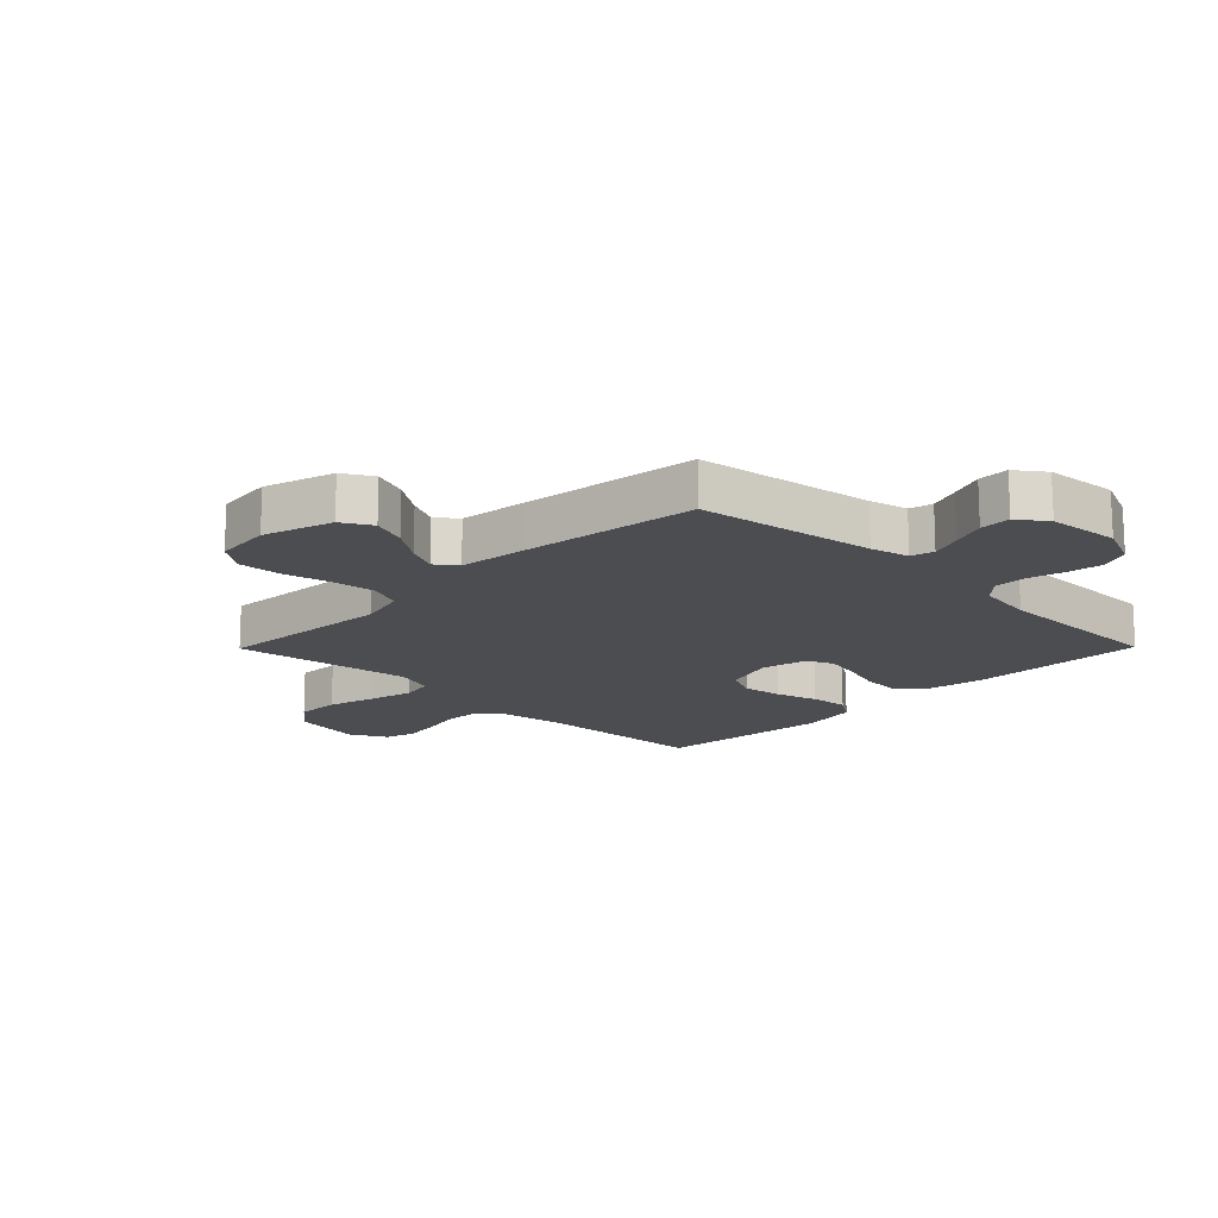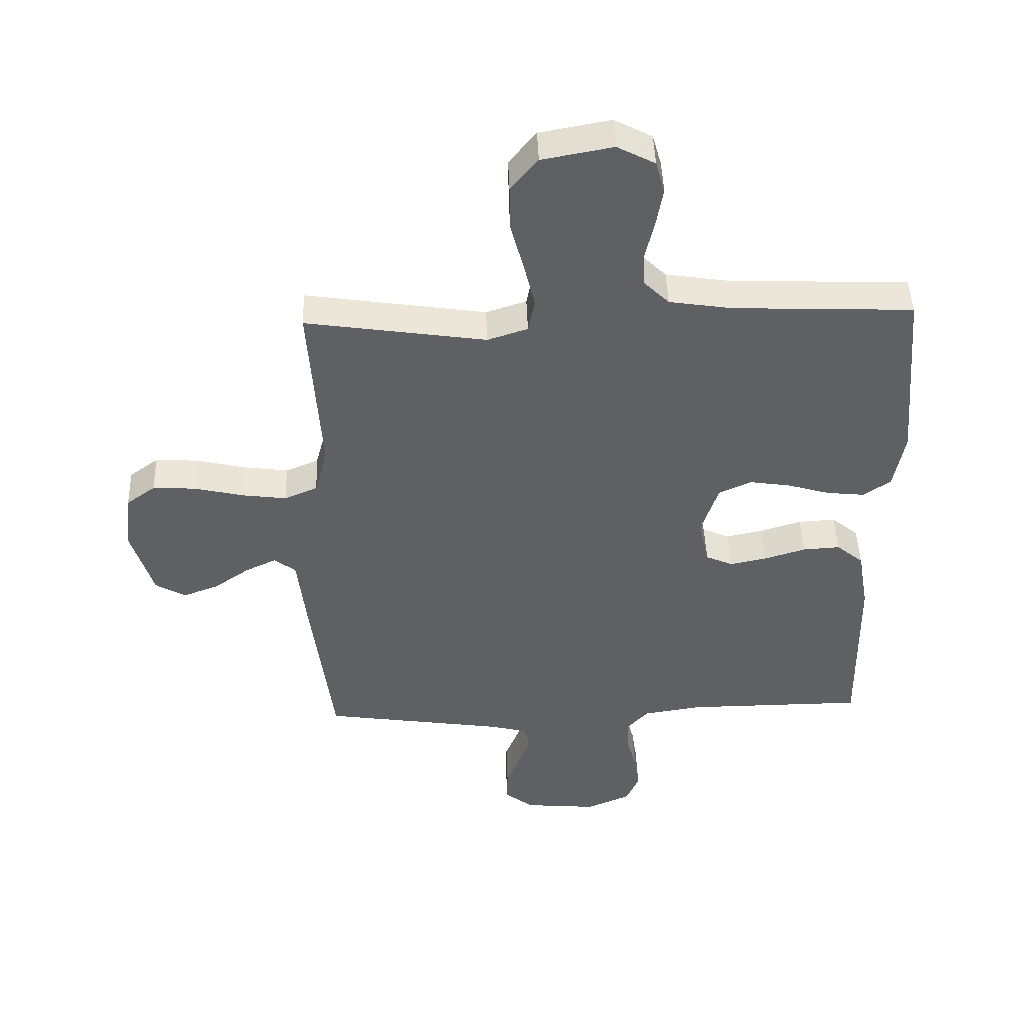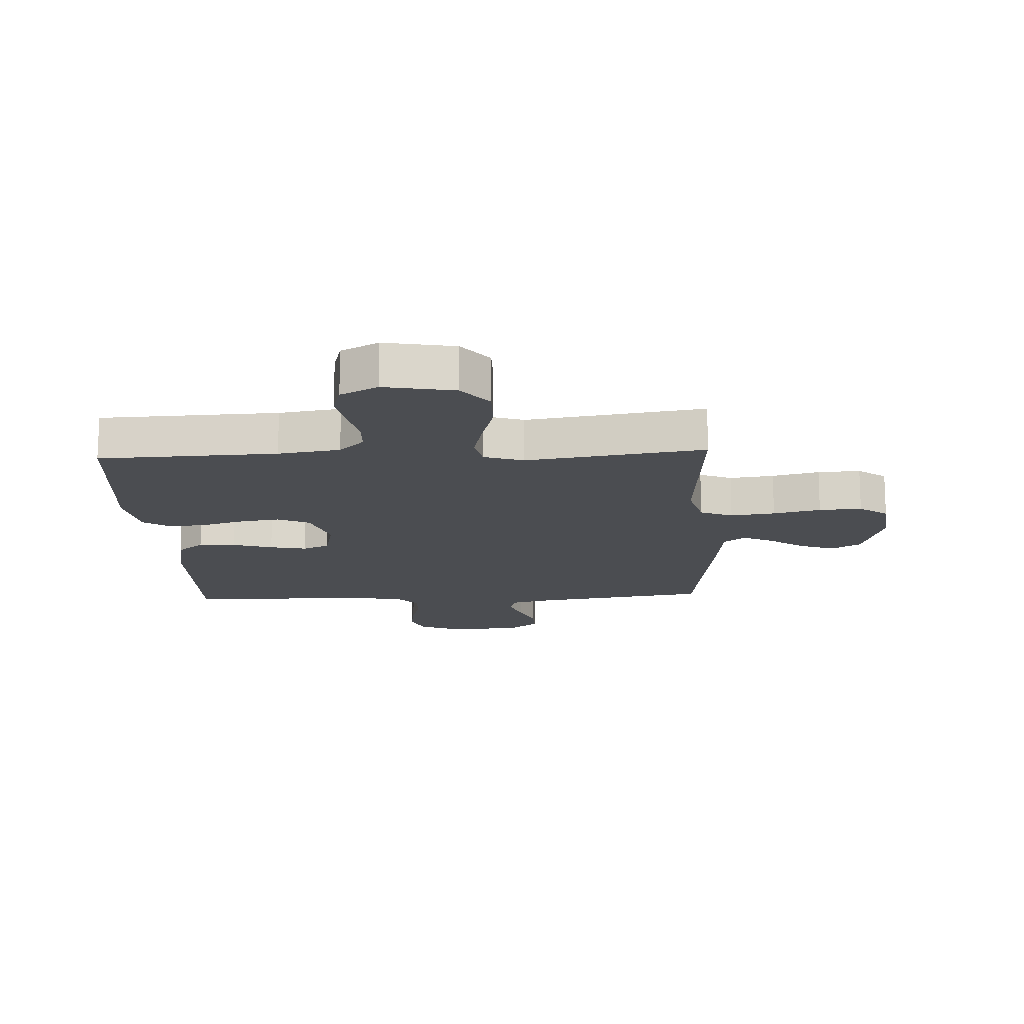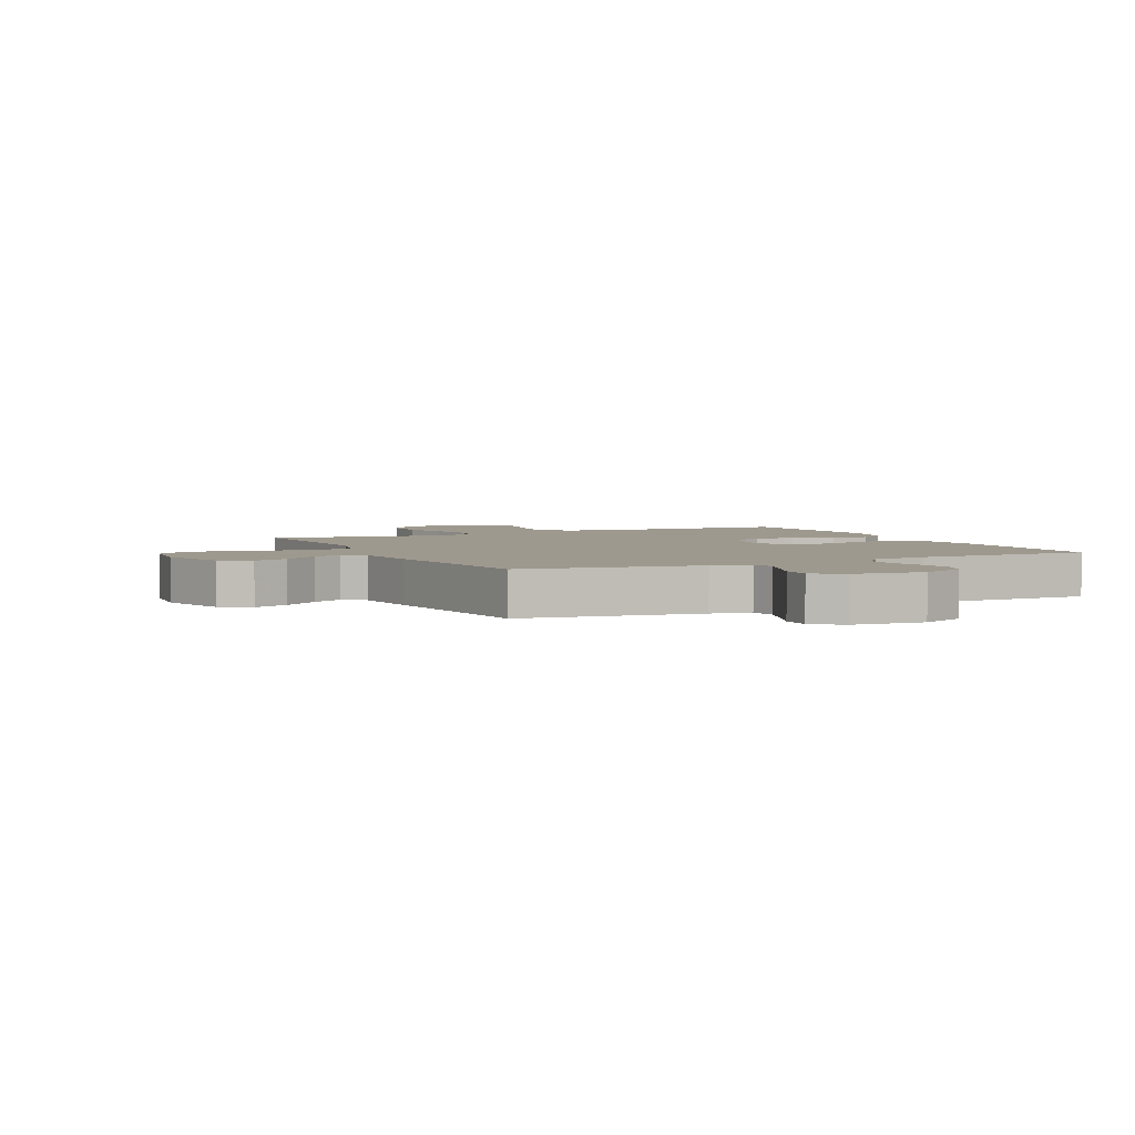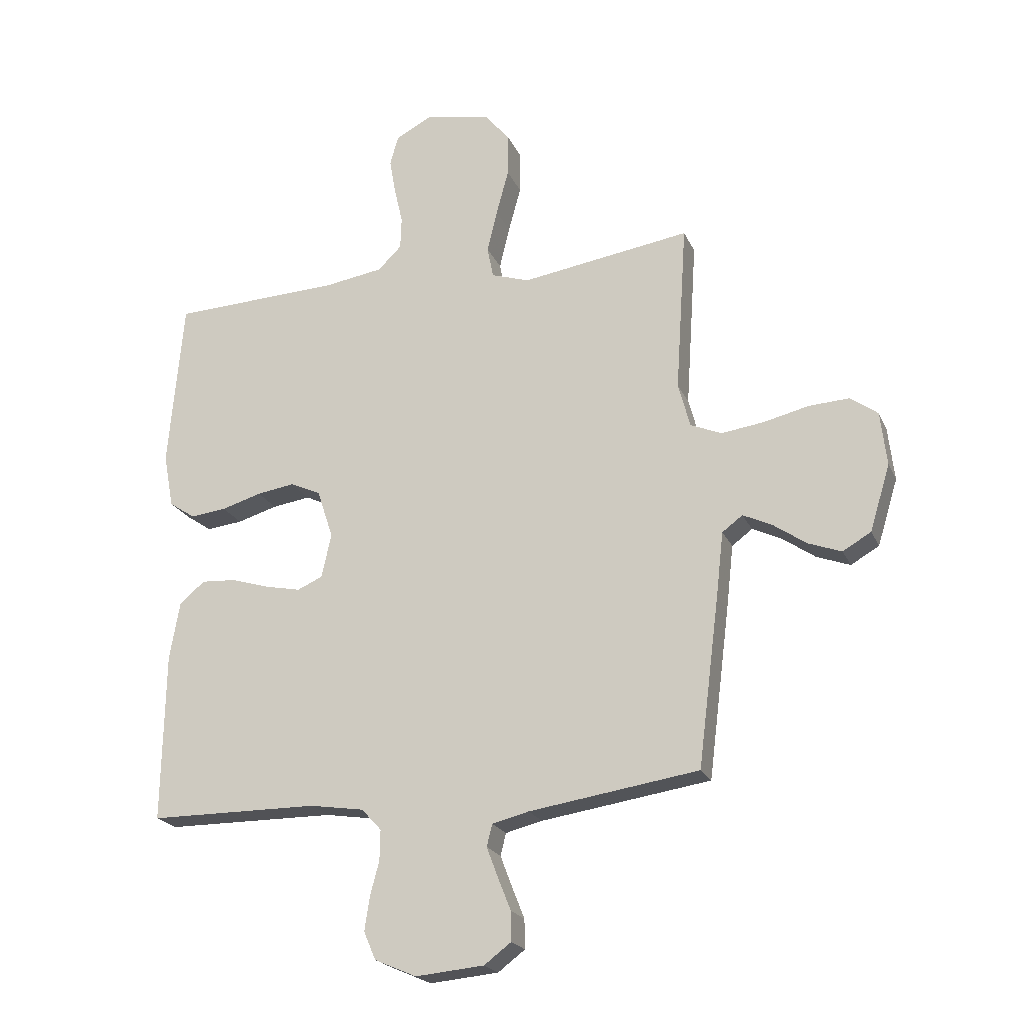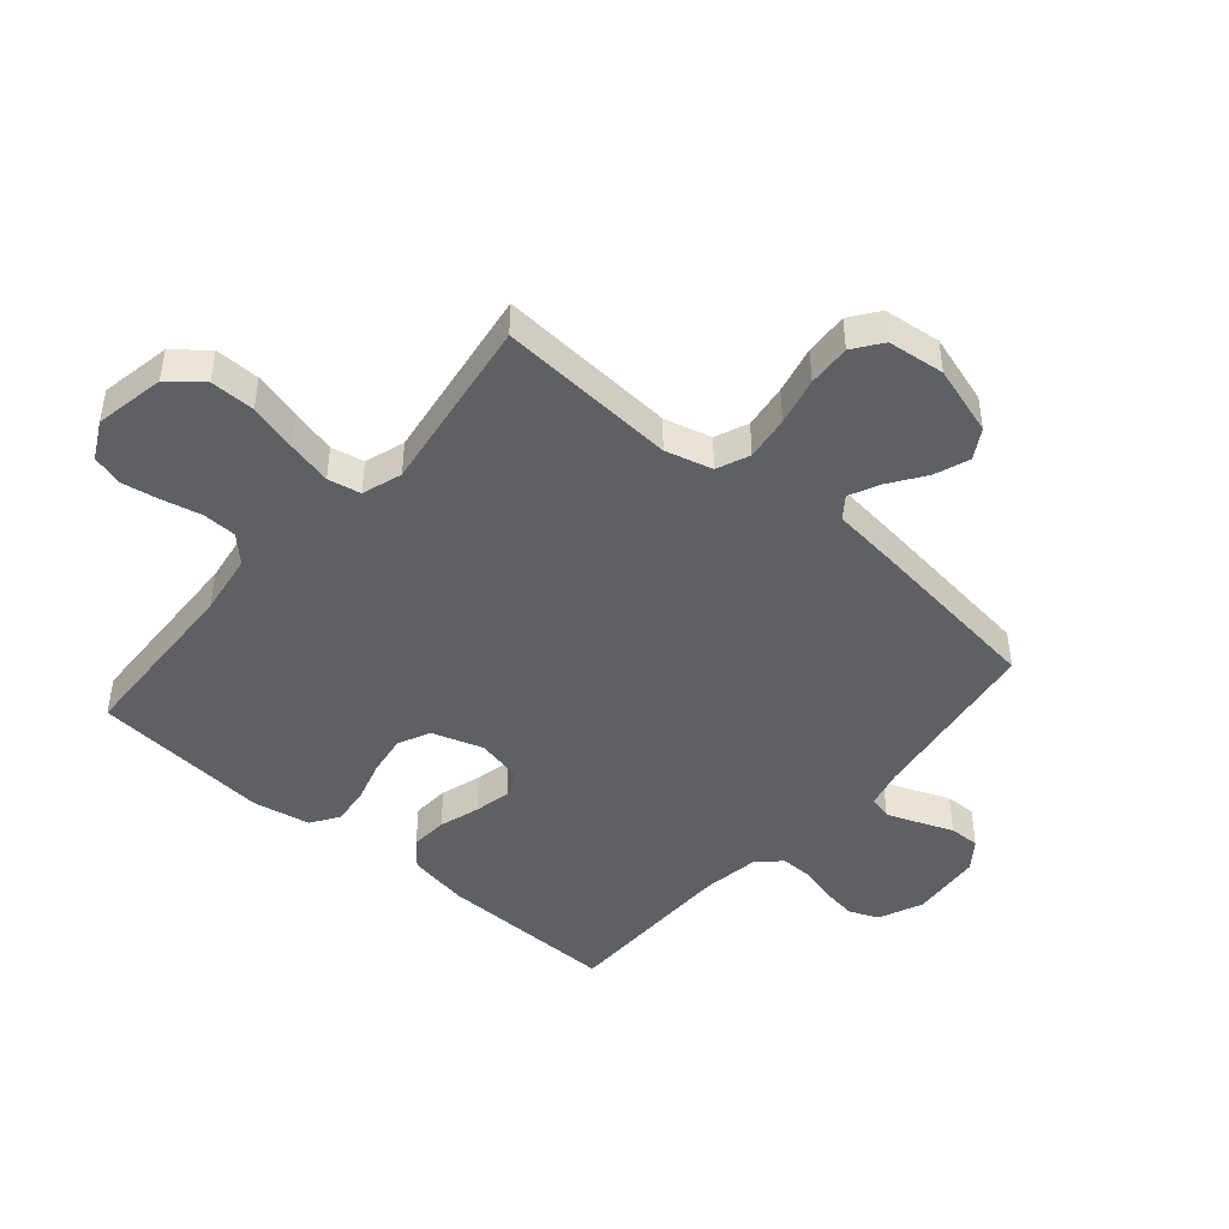
<metadata>
{"format":"obj","ext":"obj","renderer":"f3d","projection":"perspective","resolution":1024,"background":"white","views":[{"elev":-15.9,"azim":135.4,"up":"+Y"},{"elev":45.4,"azim":178.1,"up":"+Z"},{"elev":-15.6,"azim":2.8,"up":"+Y"},{"elev":3.5,"azim":154.3,"up":"+Y"},{"elev":-21.4,"azim":19.2,"up":"+Z"},{"elev":-45.2,"azim":49.3,"up":"+Y"}]}
</metadata>
<code>
v 0.5 0.07 -0.5
v 0.2 0.07 -0.545
v 0.135 0.07 -0.561
v 0.125 0.07 -0.6
v 0.145 0.07 -0.653
v 0.168 0.07 -0.711
v 0.169 0.07 -0.763
v 0.121 0.07 -0.799
v 0 0.07 -0.81
v -0.074 0.07 -0.778
v -0.095 0.07 -0.729
v -0.086 0.07 -0.669
v -0.07 0.07 -0.609
v -0.069 0.07 -0.555
v -0.104 0.07 -0.517
v -0.2 0.07 -0.502
v -0.5 0.07 -0.5
v -0.495 0.07 -0.2
v -0.477 0.07 -0.097
v -0.432 0.07 -0.06
v -0.37 0.07 -0.064
v -0.302 0.07 -0.085
v -0.24 0.07 -0.098
v -0.195 0.07 -0.078
v -0.178 0.07 0
v -0.206 0.07 0.086
v -0.26 0.07 0.111
v -0.327 0.07 0.101
v -0.398 0.07 0.08
v -0.462 0.07 0.073
v -0.508 0.07 0.104
v -0.526 0.07 0.2
v -0.5 0.07 0.5
v -0.2 0.07 0.512
v -0.096 0.07 0.528
v -0.054 0.07 0.569
v -0.052 0.07 0.626
v -0.067 0.07 0.691
v -0.078 0.07 0.754
v -0.063 0.07 0.807
v 0 0.07 0.84
v 0.118 0.07 0.818
v 0.163 0.07 0.763
v 0.162 0.07 0.688
v 0.14 0.07 0.607
v 0.122 0.07 0.532
v 0.133 0.07 0.477
v 0.2 0.07 0.455
v 0.5 0.07 0.5
v 0.48 0.07 0.2
v 0.501 0.07 0.121
v 0.556 0.07 0.098
v 0.631 0.07 0.108
v 0.711 0.07 0.127
v 0.783 0.07 0.131
v 0.831 0.07 0.096
v 0.842 0.07 0
v 0.806 0.07 -0.117
v 0.756 0.07 -0.146
v 0.697 0.07 -0.124
v 0.638 0.07 -0.083
v 0.587 0.07 -0.059
v 0.551 0.07 -0.086
v 0.538 0.07 -0.2
v 0.5 0 -0.5
v 0.2 0 -0.545
v 0.135 0 -0.561
v 0.125 0 -0.6
v 0.145 0 -0.653
v 0.168 0 -0.711
v 0.169 0 -0.763
v 0.121 0 -0.799
v 0 0 -0.81
v -0.074 0 -0.778
v -0.095 0 -0.729
v -0.086 0 -0.669
v -0.07 0 -0.609
v -0.069 0 -0.555
v -0.104 0 -0.517
v -0.2 0 -0.502
v -0.5 0 -0.5
v -0.495 0 -0.2
v -0.477 0 -0.097
v -0.432 0 -0.06
v -0.37 0 -0.064
v -0.302 0 -0.085
v -0.24 0 -0.098
v -0.195 0 -0.078
v -0.178 0 0
v -0.206 0 0.086
v -0.26 0 0.111
v -0.327 0 0.101
v -0.398 0 0.08
v -0.462 0 0.073
v -0.508 0 0.104
v -0.526 0 0.2
v -0.5 0 0.5
v -0.2 0 0.512
v -0.096 0 0.528
v -0.054 0 0.569
v -0.052 0 0.626
v -0.067 0 0.691
v -0.078 0 0.754
v -0.063 0 0.807
v 0 0 0.84
v 0.118 0 0.818
v 0.163 0 0.763
v 0.162 0 0.688
v 0.14 0 0.607
v 0.122 0 0.532
v 0.133 0 0.477
v 0.2 0 0.455
v 0.5 0 0.5
v 0.48 0 0.2
v 0.501 0 0.121
v 0.556 0 0.098
v 0.631 0 0.108
v 0.711 0 0.127
v 0.783 0 0.131
v 0.831 0 0.096
v 0.842 0 0
v 0.806 0 -0.117
v 0.756 0 -0.146
v 0.697 0 -0.124
v 0.638 0 -0.083
v 0.587 0 -0.059
v 0.551 0 -0.086
v 0.538 0 -0.2
f 63 64 1 2
f 59 60 61
f 58 59 61
f 57 58 61
f 56 57 61
f 55 56 61
f 54 55 61
f 53 54 61
f 52 53 61 62
f 51 52 62 63
f 48 49 50
f 63 2 3
f 51 63 3
f 50 51 3
f 48 50 3
f 47 48 3
f 43 44 45
f 42 43 45
f 41 42 45
f 40 41 45
f 39 40 45
f 38 39 45
f 37 38 45
f 36 37 45 46
f 47 3 4
f 46 47 4
f 36 46 4
f 35 36 4
f 32 33 34
f 31 32 34
f 30 31 34
f 29 30 34
f 28 29 34
f 27 28 34 35
f 20 21 22
f 19 20 22
f 18 19 22
f 17 18 22
f 16 17 22
f 15 16 22 23
f 14 15 23 24
f 11 12 13
f 10 11 13
f 9 10 13
f 8 9 13
f 7 8 13
f 6 7 13
f 5 6 13
f 4 5 13 14
f 26 27 35
f 25 26 35 4
f 4 14 24 25
f 66 65 128 127
f 125 124 123
f 125 123 122
f 125 122 121
f 125 121 120
f 125 120 119
f 125 119 118
f 125 118 117
f 126 125 117 116
f 127 126 116 115
f 114 113 112
f 67 66 127
f 67 127 115
f 67 115 114
f 67 114 112
f 67 112 111
f 109 108 107
f 109 107 106
f 109 106 105
f 109 105 104
f 109 104 103
f 109 103 102
f 109 102 101
f 110 109 101 100
f 68 67 111
f 68 111 110
f 68 110 100
f 68 100 99
f 98 97 96
f 98 96 95
f 98 95 94
f 98 94 93
f 98 93 92
f 99 98 92 91
f 86 85 84
f 86 84 83
f 86 83 82
f 86 82 81
f 86 81 80
f 87 86 80 79
f 88 87 79 78
f 77 76 75
f 77 75 74
f 77 74 73
f 77 73 72
f 77 72 71
f 77 71 70
f 77 70 69
f 78 77 69 68
f 99 91 90
f 68 99 90 89
f 89 88 78 68
f 1 65 66 2
f 2 66 67 3
f 3 67 68 4
f 4 68 69 5
f 5 69 70 6
f 6 70 71 7
f 7 71 72 8
f 8 72 73 9
f 9 73 74 10
f 10 74 75 11
f 11 75 76 12
f 12 76 77 13
f 13 77 78 14
f 14 78 79 15
f 15 79 80 16
f 16 80 81 17
f 17 81 82 18
f 18 82 83 19
f 19 83 84 20
f 20 84 85 21
f 21 85 86 22
f 22 86 87 23
f 23 87 88 24
f 24 88 89 25
f 25 89 90 26
f 26 90 91 27
f 27 91 92 28
f 28 92 93 29
f 29 93 94 30
f 30 94 95 31
f 31 95 96 32
f 32 96 97 33
f 33 97 98 34
f 34 98 99 35
f 35 99 100 36
f 36 100 101 37
f 37 101 102 38
f 38 102 103 39
f 39 103 104 40
f 40 104 105 41
f 41 105 106 42
f 42 106 107 43
f 43 107 108 44
f 44 108 109 45
f 45 109 110 46
f 46 110 111 47
f 47 111 112 48
f 48 112 113 49
f 49 113 114 50
f 50 114 115 51
f 51 115 116 52
f 52 116 117 53
f 53 117 118 54
f 54 118 119 55
f 55 119 120 56
f 56 120 121 57
f 57 121 122 58
f 58 122 123 59
f 59 123 124 60
f 60 124 125 61
f 61 125 126 62
f 62 126 127 63
f 63 127 128 64
f 64 128 65 1

</code>
